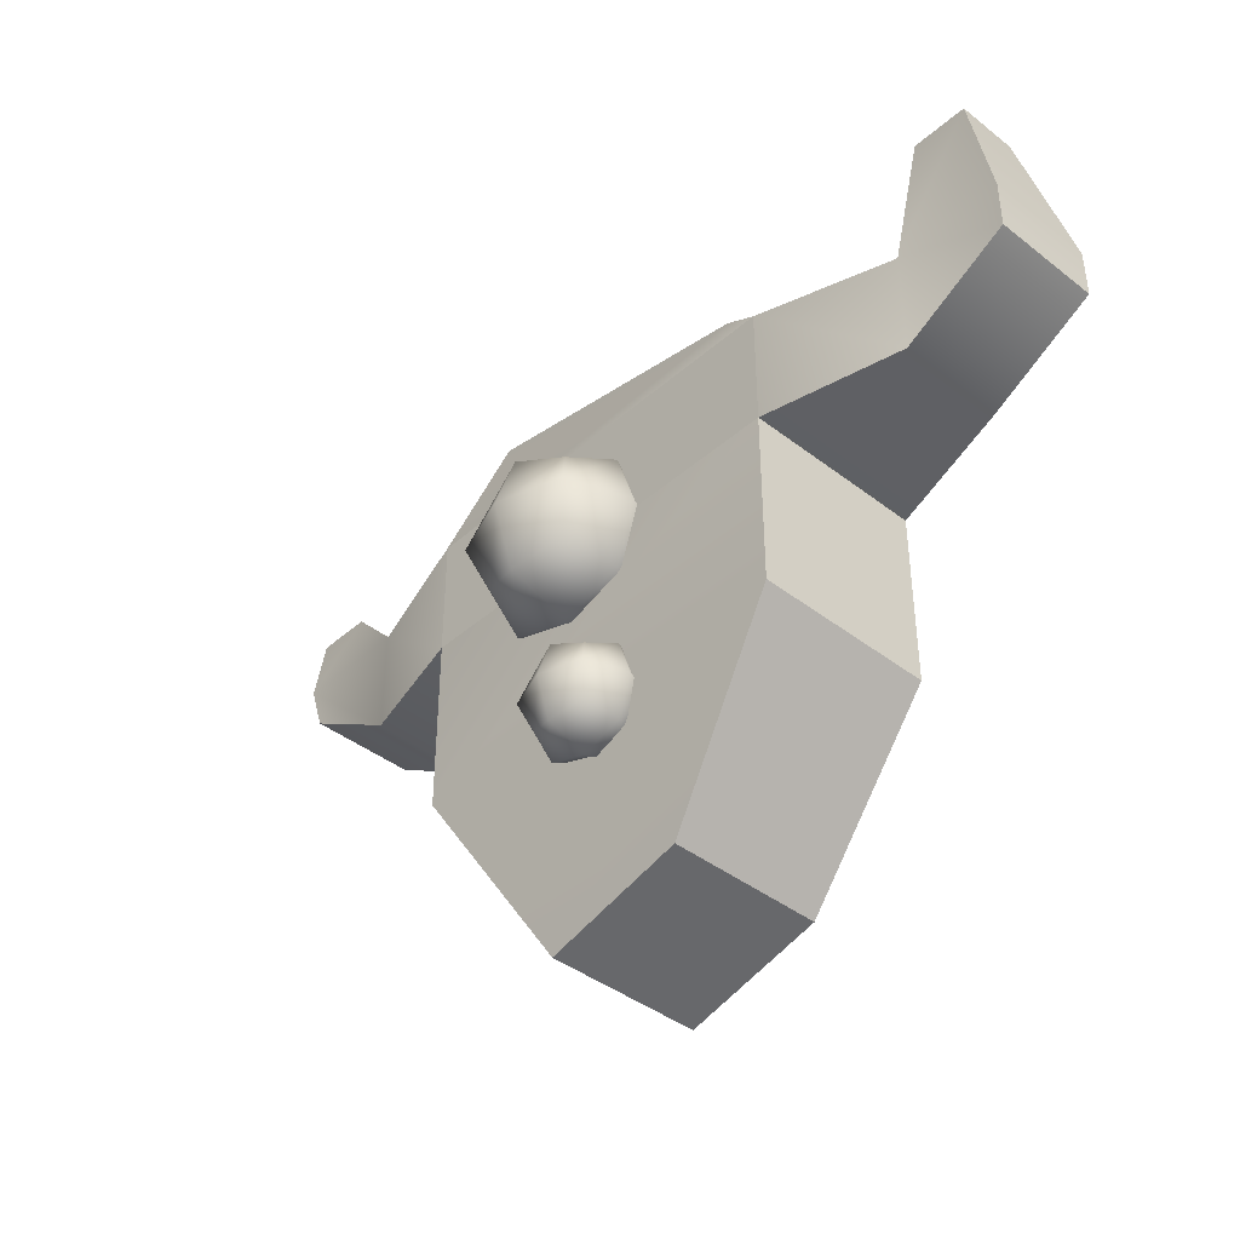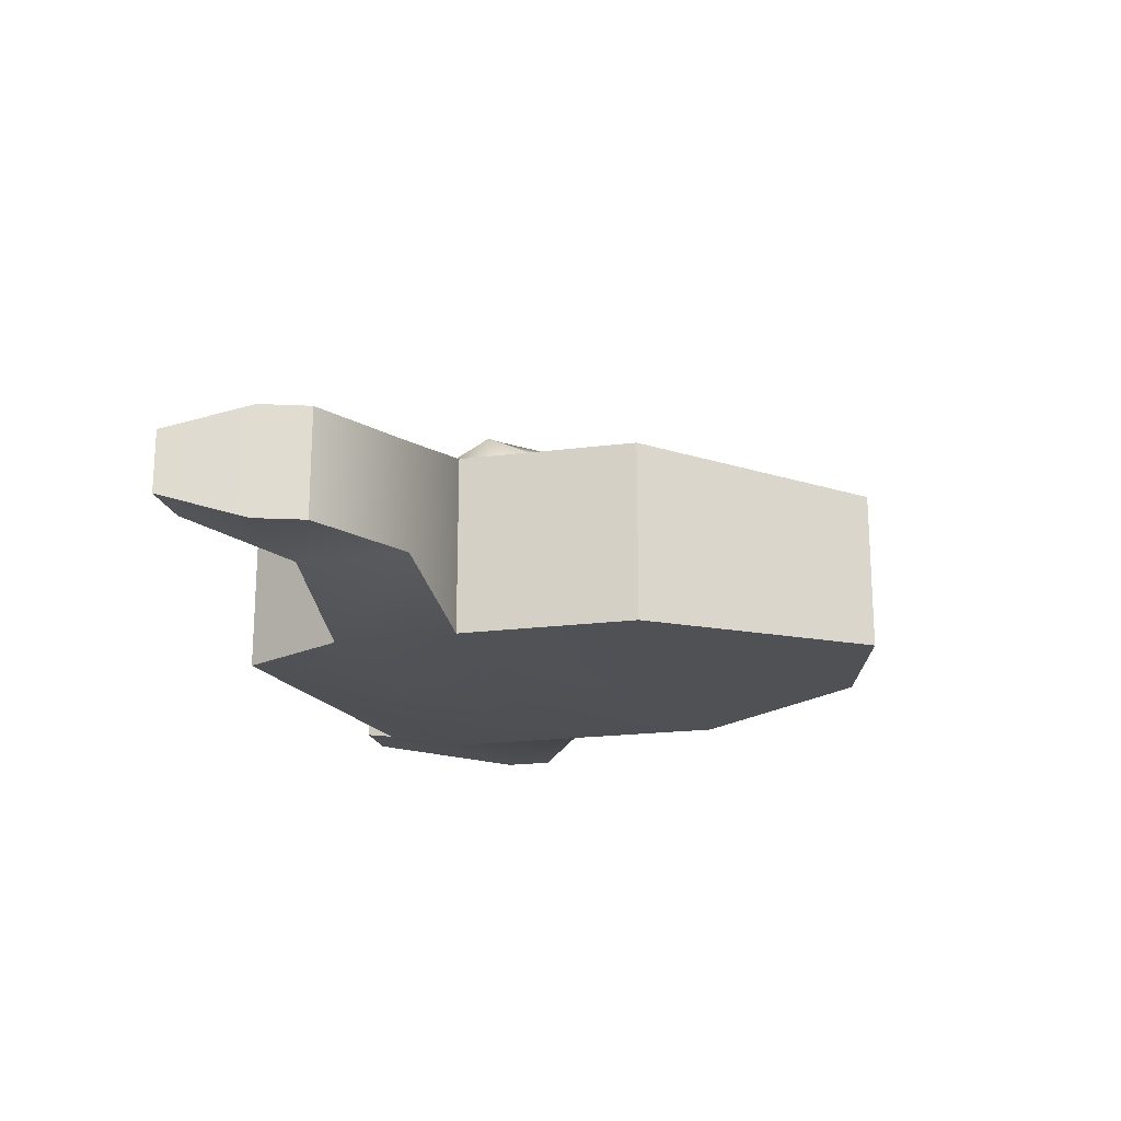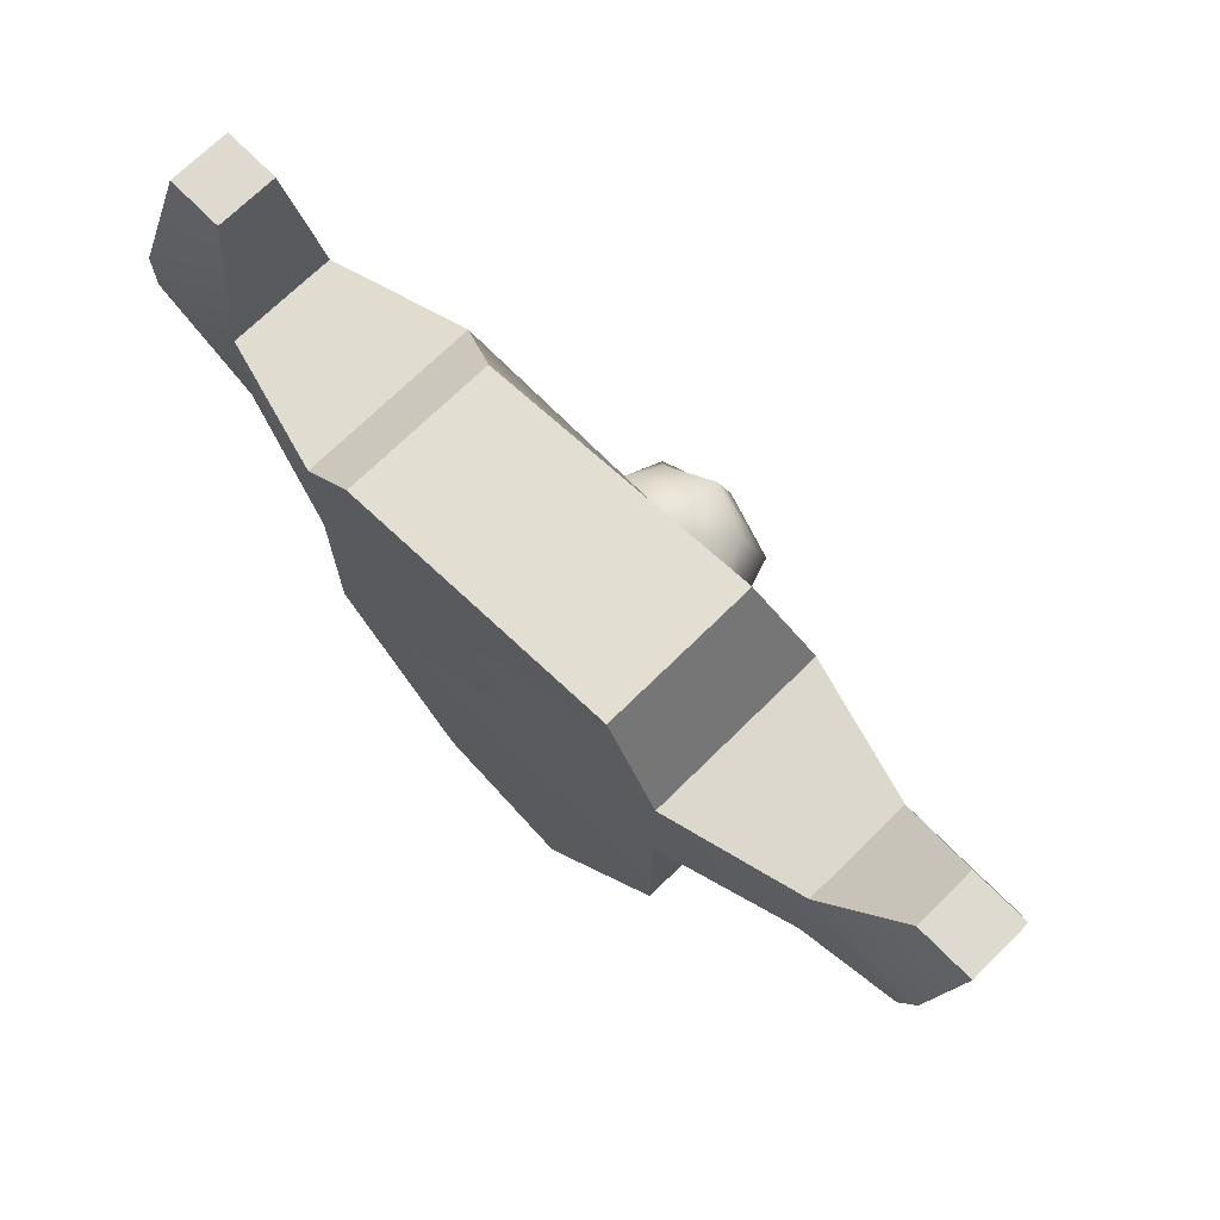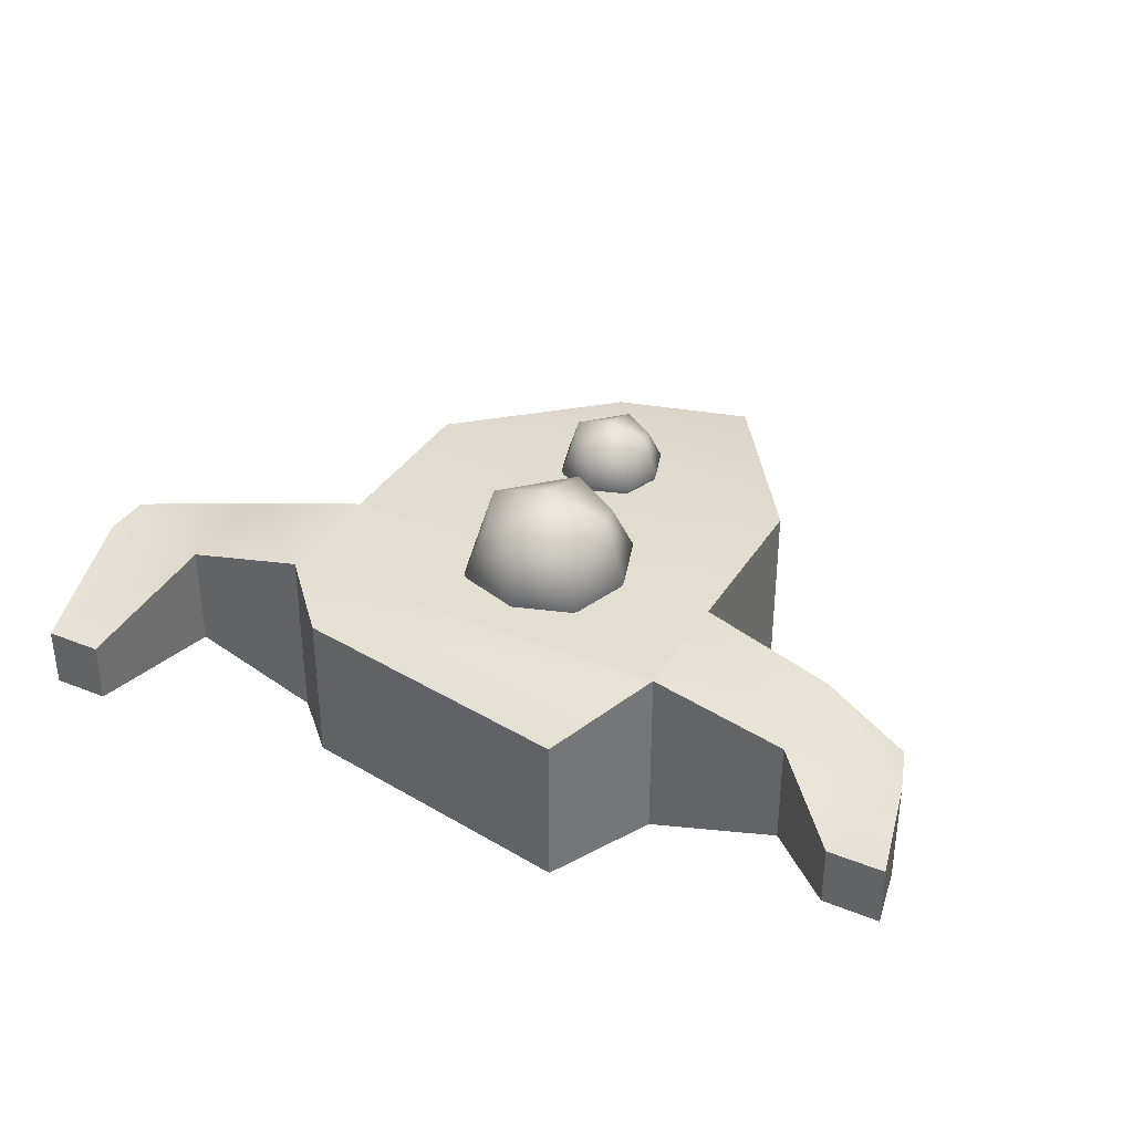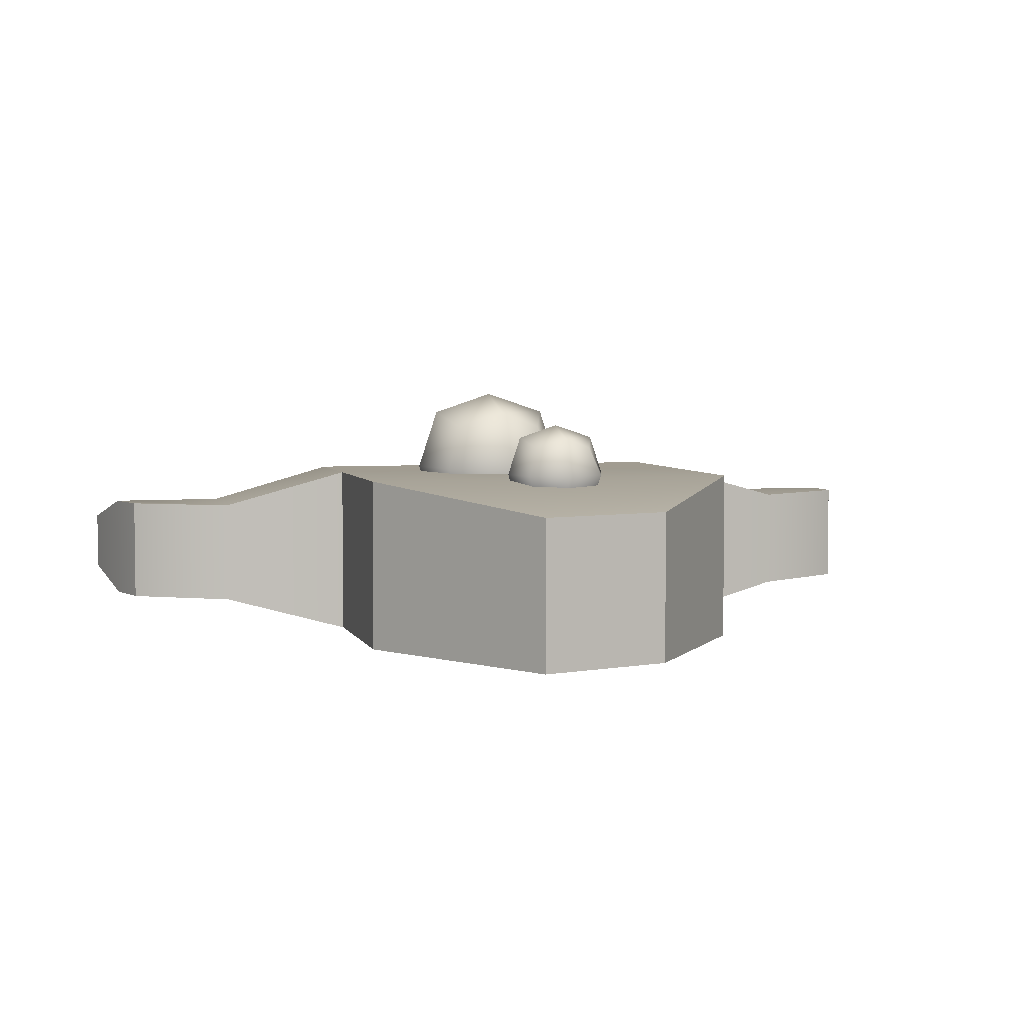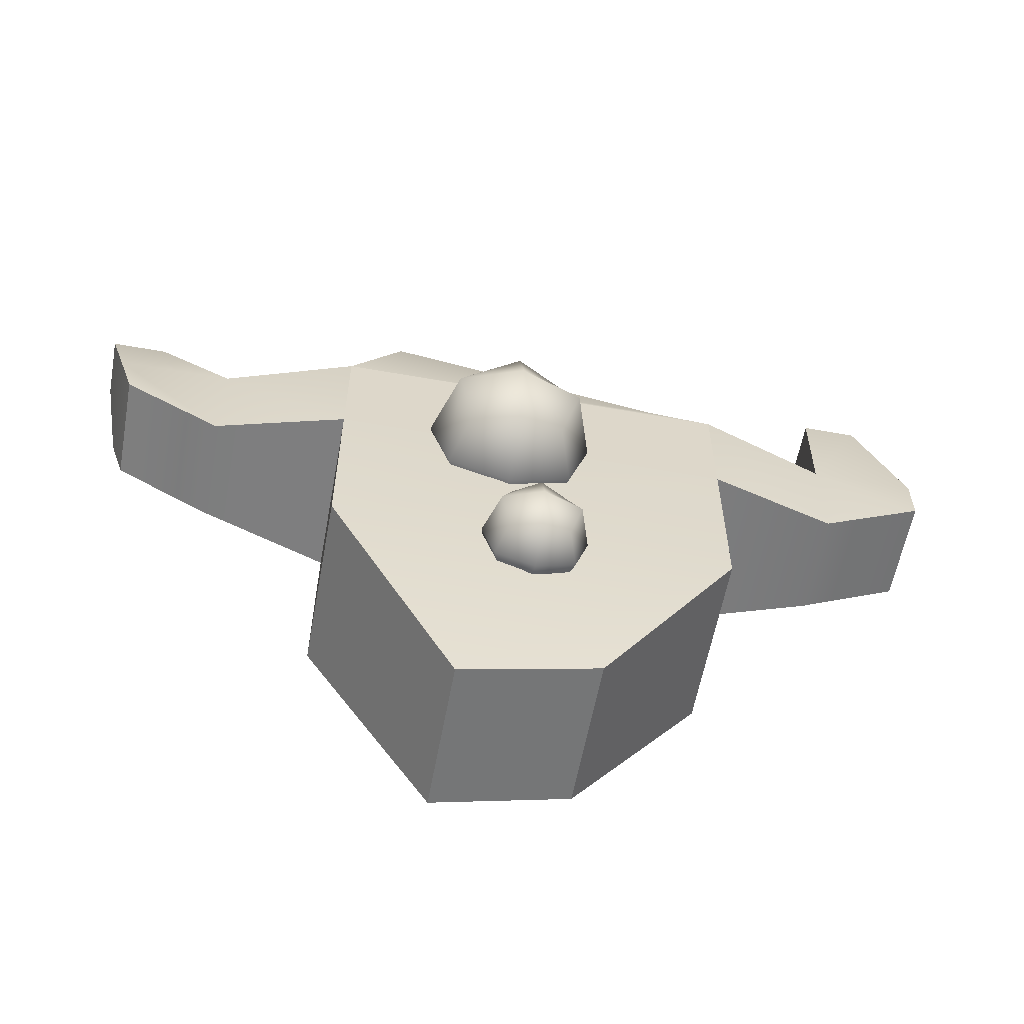
<metadata>
{"format":"obj","ext":"obj","renderer":"f3d","projection":"perspective","resolution":1024,"background":"white","views":[{"elev":-41.0,"azim":46.7,"up":"+Y"},{"elev":-19.8,"azim":-76.6,"up":"+Z"},{"elev":70.9,"azim":-134.6,"up":"+Y"},{"elev":35.7,"azim":-152.1,"up":"+Z"},{"elev":4.5,"azim":-15.4,"up":"+Z"},{"elev":-59.2,"azim":-10.4,"up":"+Y"}]}
</metadata>
<code>
g default
v -0.4295 -4.216 2.15
v 1.141 -4.216 2.15
v -0.4295 -2.646 2.15
v 1.141 -2.646 2.15
v -0.4295 -2.646 0.5797
v 1.141 -2.646 0.5797
v -0.4295 -4.216 0.5797
v 1.141 -4.216 0.5797
v -0.7044 -2.371 1.365
v 1.416 -3.431 0.3048
v 0.3557 -4.491 0.3048
v -0.7044 -3.431 0.3048
v 1.416 -4.491 1.365
v -0.7044 -4.491 1.365
v 0.3557 -4.491 2.425
v 1.416 -3.431 2.425
v 0.3557 -2.371 2.425
v -0.7044 -3.431 2.425
v 1.416 -2.371 1.365
v 0.3557 -2.371 0.3048
v 0.3557 -3.431 2.778
v 0.3557 -2.018 1.365
v 0.3557 -3.431 -0.04852
v 0.3557 -4.845 1.365
v 1.769 -3.431 1.365
v -1.058 -3.431 1.365
v -1.569 0.3487 2.609
v 0.9178 0.3487 2.609
v -1.569 2.836 2.609
v 0.9178 2.836 2.609
v -1.569 2.836 0.1213
v 0.9178 2.836 0.1213
v -1.569 0.3487 0.1213
v 0.9178 0.3487 0.1213
v -2.005 3.271 1.365
v 1.353 1.592 -0.314
v -0.3258 -0.08659 -0.314
v -2.005 1.592 -0.314
v 1.353 -0.08659 1.365
v -2.005 -0.08659 1.365
v -0.3258 -0.08659 3.044
v 1.353 1.592 3.044
v -0.3258 3.271 3.044
v -2.005 1.592 3.044
v 1.353 3.271 1.365
v -0.3258 3.271 -0.314
v -0.3258 1.592 3.604
v -0.3258 3.831 1.365
v -0.3258 1.592 -0.8736
v -0.3258 -0.6462 1.365
v 1.913 1.592 1.365
v -2.564 1.592 1.365
v -5.002 -3.209 1.216
v 5.713 -3.209 1.216
v -5.002 4.82 1.216
v 5.713 4.82 1.216
v -5.002 4.82 -3.604
v 5.713 4.82 -3.604
v -5.002 -3.209 -3.604
v 5.713 -3.209 -3.604
v -3.558 7.659 0.5411
v 4.269 6.242 0.5411
v 4.269 6.242 -3.604
v -3.558 7.659 -3.604
v -1.497 -8.764 -3.604
v 2.209 -7.767 -3.604
v 2.209 -7.767 0.5411
v -1.497 -8.764 0.5411
v -5.002 1.548 1.216
v 5.713 1.548 1.216
v 5.713 1.548 -3.604
v -5.002 1.548 -3.604
v 9.237 1.733 0.2483
v 9.237 1.733 -2.636
v 9.237 4.635 -2.636
v 9.237 4.635 0.2483
v -8.525 1.733 -2.636
v -8.525 1.733 0.2483
v -8.525 4.635 0.2483
v -8.525 4.635 -2.636
v 12.12 3.322 0.2483
v 12.12 3.322 -2.636
v 12.12 4.635 -2.636
v 12.12 4.635 0.2483
v -11.19 3.345 -2.636
v -11.19 3.345 0.2483
v -11.61 4.612 0.2483
v -11.61 4.612 -2.636
v 9.591 8.764 -0.3821
v 9.591 8.764 -2.005
v 11.1 8.764 -0.3821
v 11.1 8.764 -2.005
v -10.61 6.883 -0.3821
v -10.61 6.883 -2.005
v -12.12 6.883 -2.005
v -12.12 6.883 -0.3821
g verteyedemon_UPDATED:bottomeye1
f 1 15 21 18
f 15 2 16 21
f 21 16 4 17
f 18 21 17 3
f 3 17 22 9
f 17 4 19 22
f 22 19 6 20
f 9 22 20 5
f 5 20 23 12
f 20 6 10 23
f 23 10 8 11
f 12 23 11 7
f 7 11 24 14
f 11 8 13 24
f 24 13 2 15
f 14 24 15 1
f 2 13 25 16
f 13 8 10 25
f 25 10 6 19
f 16 25 19 4
f 7 14 26 12
f 14 1 18 26
f 26 18 3 9
f 12 26 9 5
f 27 41 47 44
f 41 28 42 47
f 47 42 30 43
f 44 47 43 29
f 29 43 48 35
f 43 30 45 48
f 48 45 32 46
f 35 48 46 31
f 31 46 49 38
f 46 32 36 49
f 49 36 34 37
f 38 49 37 33
f 33 37 50 40
f 37 34 39 50
f 50 39 28 41
f 40 50 41 27
f 28 39 51 42
f 39 34 36 51
f 51 36 32 45
f 42 51 45 30
f 33 40 52 38
f 40 27 44 52
f 52 44 29 35
f 38 52 35 31
f 69 70 56 55
f 61 62 63 64
f 57 58 71 72
f 65 66 67 68
f 81 82 83 84
f 85 86 87 88
f 55 56 62 61
f 56 58 63 62
f 58 57 64 63
f 57 55 61 64
f 59 60 66 65
f 60 54 67 66
f 54 53 68 67
f 53 59 65 68
f 53 54 70 69
f 54 60 71 70
f 72 71 60 59
f 59 53 69 72
f 70 71 74 73
f 71 58 75 74
f 58 56 76 75
f 56 70 73 76
f 72 69 78 77
f 69 55 79 78
f 55 57 80 79
f 57 72 77 80
f 73 74 82 81
f 74 75 83 82
f 90 89 91 92
f 76 73 81 84
f 77 78 86 85
f 78 79 87 86
f 93 94 95 96
f 80 77 85 88
f 75 76 89 90
f 76 84 91 89
f 84 83 92 91
f 83 75 90 92
f 79 80 94 93
f 80 88 95 94
f 88 87 96 95
f 87 79 93 96

</code>
